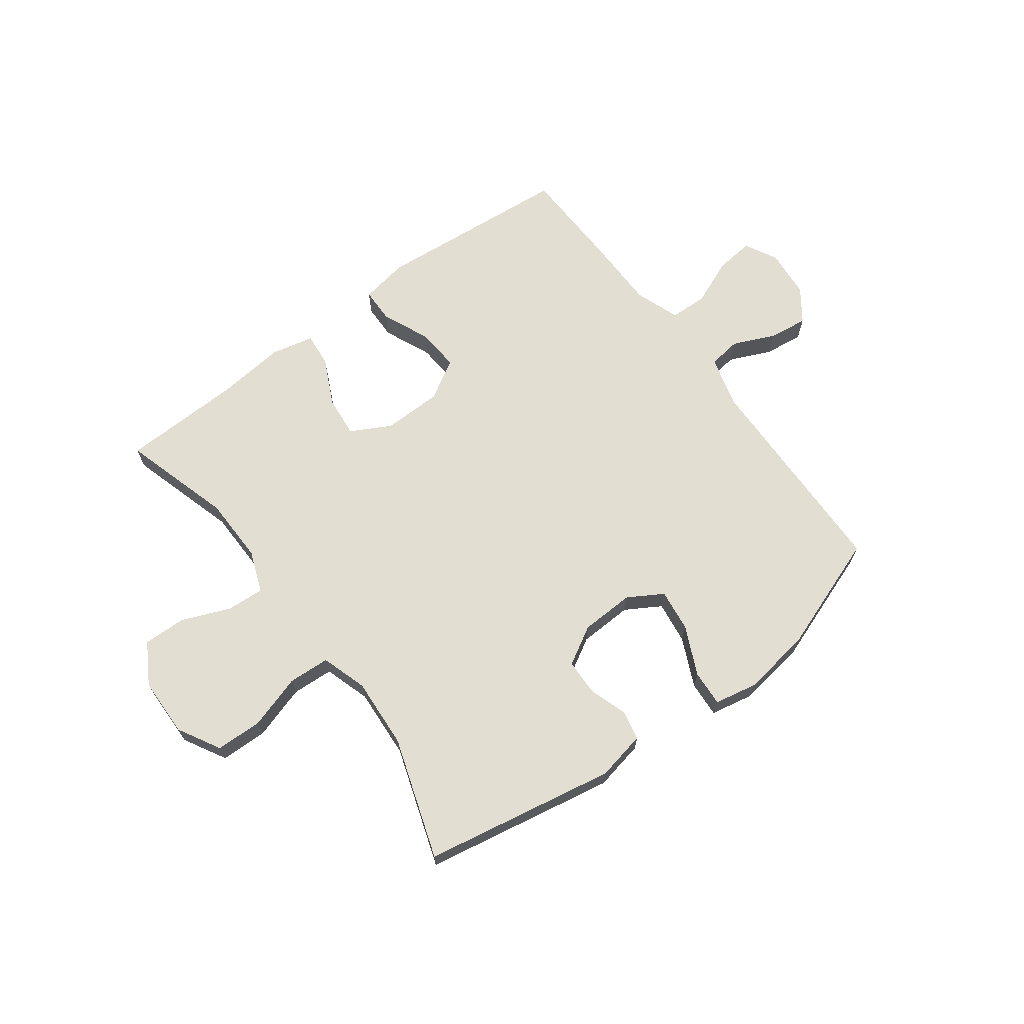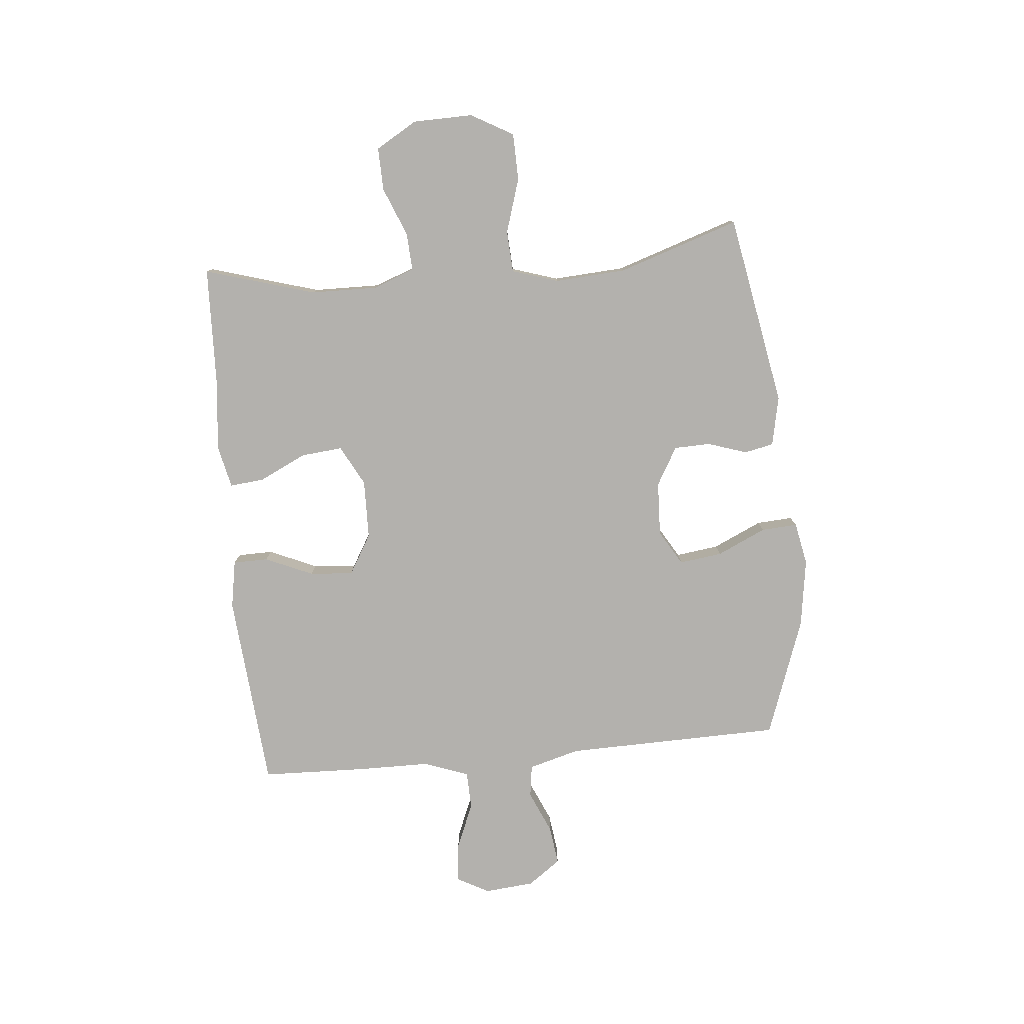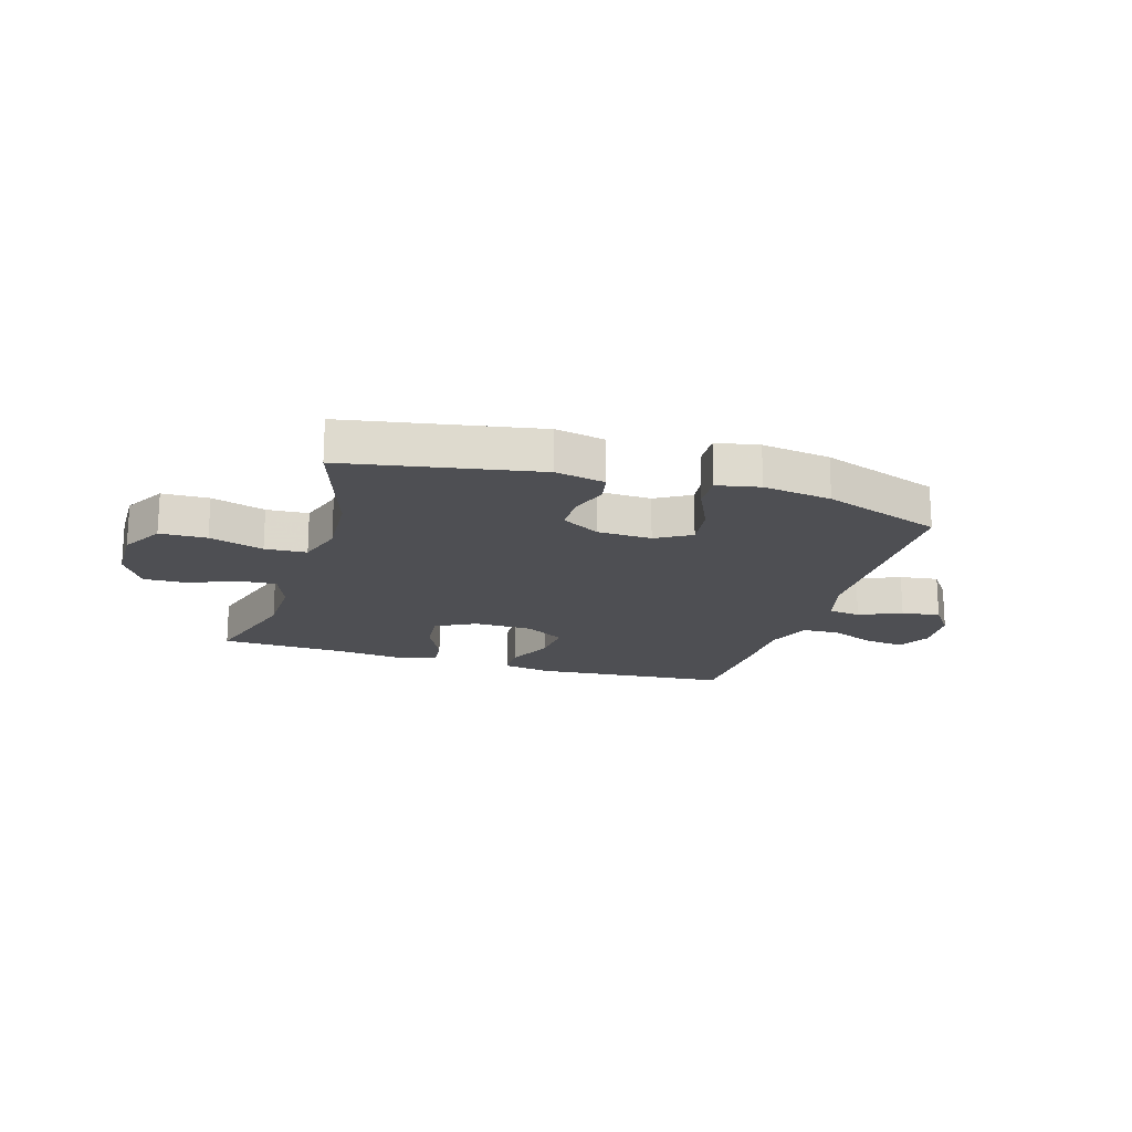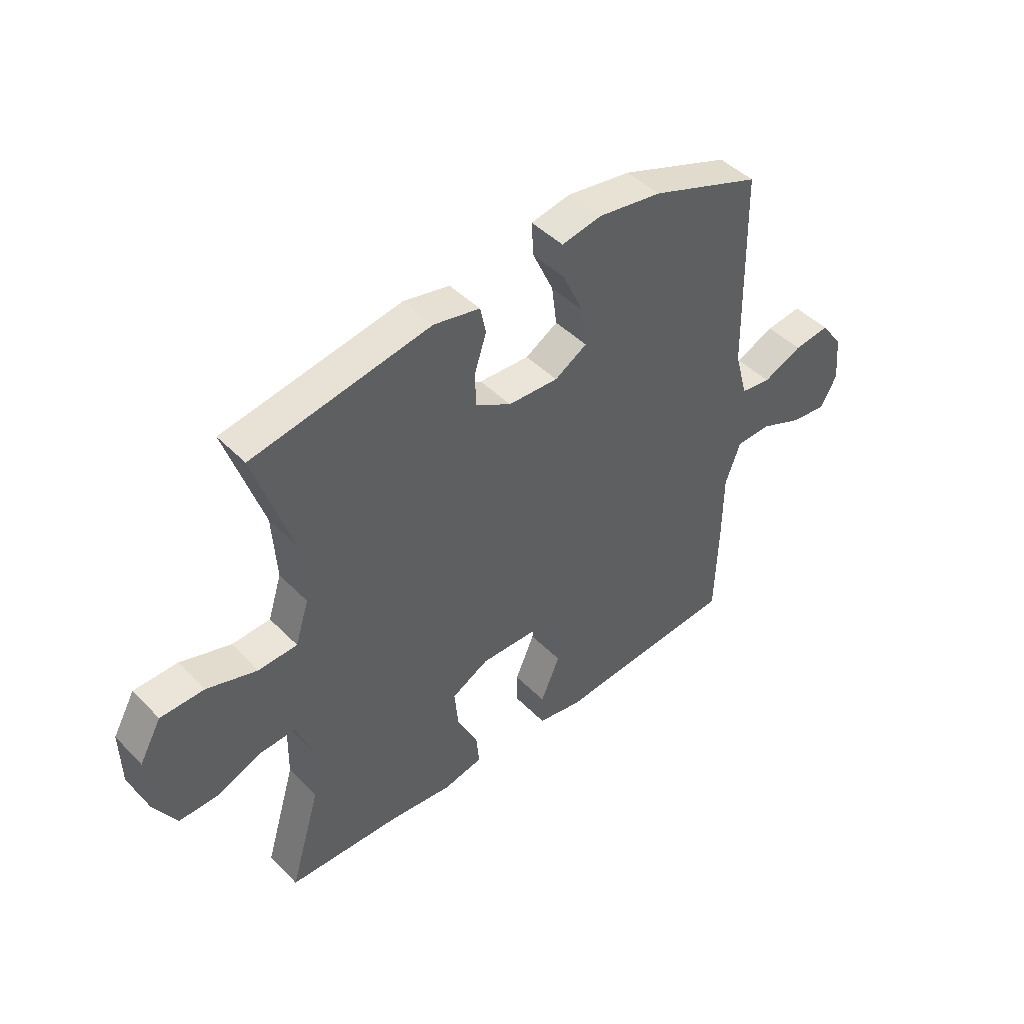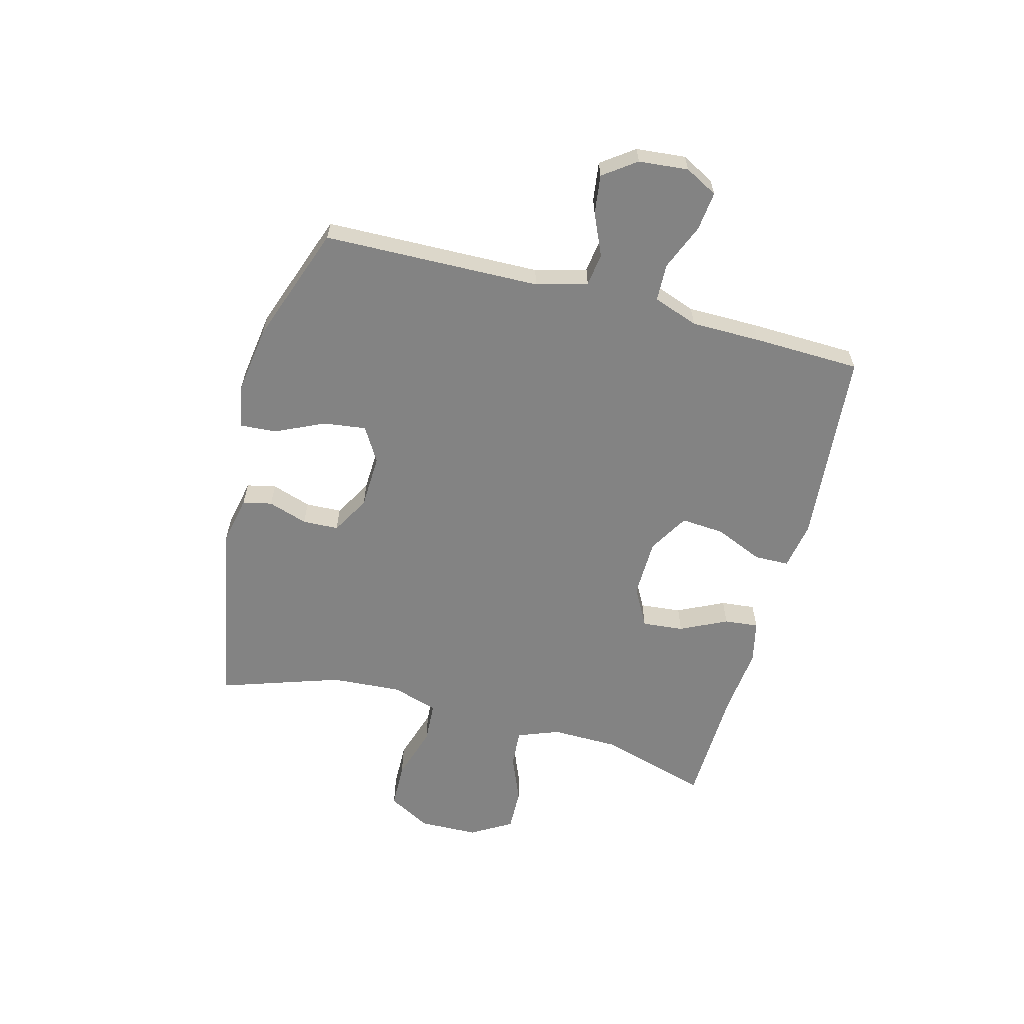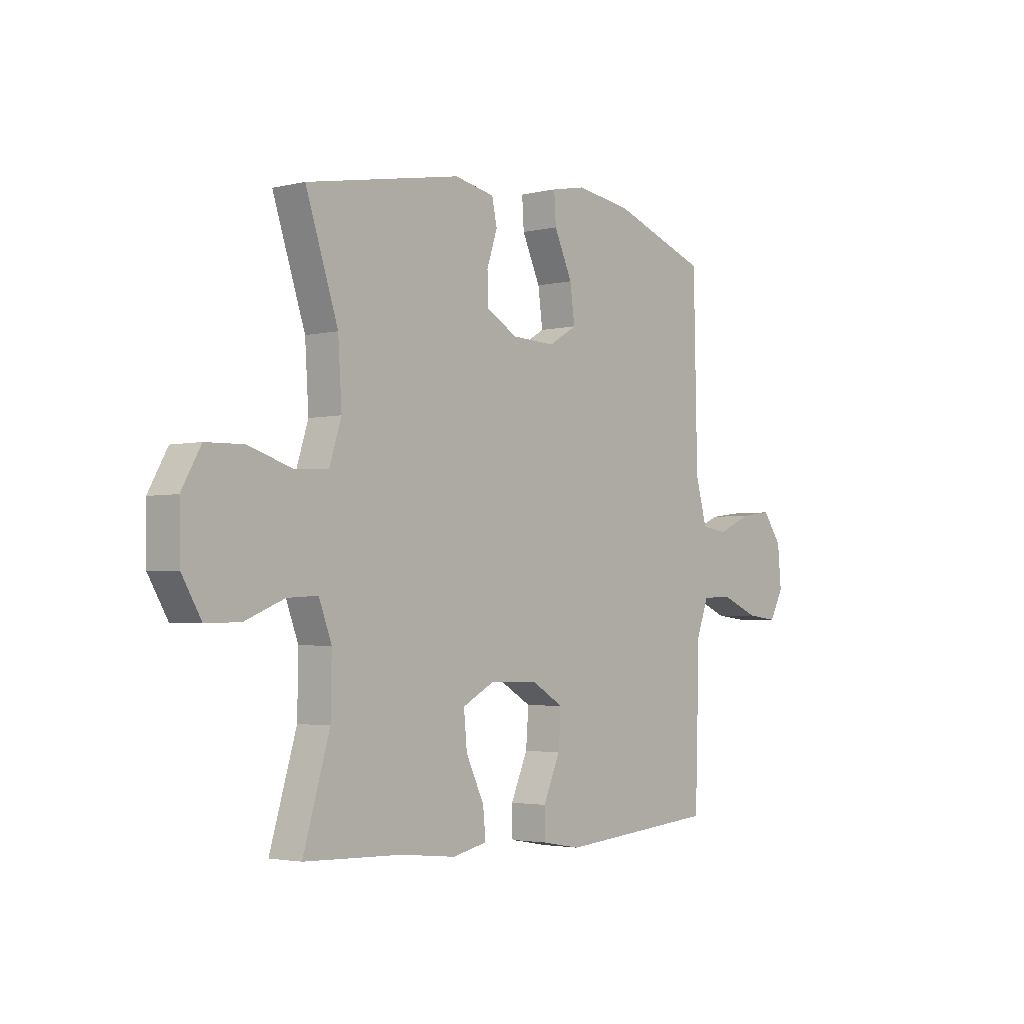
<metadata>
{"format":"obj","ext":"obj","renderer":"f3d","projection":"perspective","resolution":1024,"background":"white","views":[{"elev":67.4,"azim":-36.6,"up":"+Y"},{"elev":-79.3,"azim":-84.7,"up":"+Y"},{"elev":-18.2,"azim":-17.0,"up":"+Y"},{"elev":45.2,"azim":-40.9,"up":"+Z"},{"elev":-61.0,"azim":75.3,"up":"+Y"},{"elev":-2.9,"azim":-50.3,"up":"+Z"}]}
</metadata>
<code>
v -0.5 0.07 -0.5
v -0.442 0.07 -0.304
v -0.44 0.07 -0.186
v -0.468 0.07 -0.112
v -0.535 0.07 -0.116
v -0.621 0.07 -0.151
v -0.697 0.07 -0.153
v -0.74 0.07 -0.08
v -0.742 0.07 0.026
v -0.7 0.07 0.101
v -0.617 0.07 0.103
v -0.521 0.07 0.073
v -0.447 0.07 0.077
v -0.421 0.07 0.159
v -0.429 0.07 0.285
v -0.5 0.07 0.5
v -0.159 0.07 0.562
v -0.071 0.07 0.544
v -0.06 0.07 0.492
v -0.083 0.07 0.422
v -0.081 0.07 0.358
v -0.013 0.07 0.319
v 0.083 0.07 0.315
v 0.145 0.07 0.352
v 0.135 0.07 0.428
v 0.095 0.07 0.515
v 0.091 0.07 0.579
v 0.167 0.07 0.594
v 0.289 0.07 0.576
v 0.5 0.07 0.5
v 0.508 0.07 0.115
v 0.533 0.07 0.024
v 0.591 0.07 0.016
v 0.666 0.07 0.049
v 0.735 0.07 0.058
v 0.777 0.07 0
v 0.785 0.07 -0.088
v 0.754 0.07 -0.146
v 0.685 0.07 -0.138
v 0.603 0.07 -0.104
v 0.536 0.07 -0.106
v 0.507 0.07 -0.186
v 0.506 0.07 -0.309
v 0.5 0.07 -0.5
v 0.15 0.07 -0.53
v 0.065 0.07 -0.515
v 0.064 0.07 -0.453
v 0.101 0.07 -0.368
v 0.107 0.07 -0.291
v 0.036 0.07 -0.249
v -0.069 0.07 -0.247
v -0.14 0.07 -0.285
v -0.133 0.07 -0.359
v -0.093 0.07 -0.442
v -0.087 0.07 -0.503
v -0.163 0.07 -0.52
v -0.285 0.07 -0.507
v -0.5 0 -0.5
v -0.442 0 -0.304
v -0.44 0 -0.186
v -0.468 0 -0.112
v -0.535 0 -0.116
v -0.621 0 -0.151
v -0.697 0 -0.153
v -0.74 0 -0.08
v -0.742 0 0.026
v -0.7 0 0.101
v -0.617 0 0.103
v -0.521 0 0.073
v -0.447 0 0.077
v -0.421 0 0.159
v -0.429 0 0.285
v -0.5 0 0.5
v -0.159 0 0.562
v -0.071 0 0.544
v -0.06 0 0.492
v -0.083 0 0.422
v -0.081 0 0.358
v -0.013 0 0.319
v 0.083 0 0.315
v 0.145 0 0.352
v 0.135 0 0.428
v 0.095 0 0.515
v 0.091 0 0.579
v 0.167 0 0.594
v 0.289 0 0.576
v 0.5 0 0.5
v 0.508 0 0.115
v 0.533 0 0.024
v 0.591 0 0.016
v 0.666 0 0.049
v 0.735 0 0.058
v 0.777 0 0
v 0.785 0 -0.088
v 0.754 0 -0.146
v 0.685 0 -0.138
v 0.603 0 -0.104
v 0.536 0 -0.106
v 0.507 0 -0.186
v 0.506 0 -0.309
v 0.5 0 -0.5
v 0.15 0 -0.53
v 0.065 0 -0.515
v 0.064 0 -0.453
v 0.101 0 -0.368
v 0.107 0 -0.291
v 0.036 0 -0.249
v -0.069 0 -0.247
v -0.14 0 -0.285
v -0.133 0 -0.359
v -0.093 0 -0.442
v -0.087 0 -0.503
v -0.163 0 -0.52
v -0.285 0 -0.507
f 55 56 57
f 54 55 57
f 53 54 57
f 57 1 2
f 53 57 2
f 52 53 2
f 51 52 2 3
f 50 51 3 4
f 46 47 48
f 45 46 48
f 44 45 48
f 43 44 48
f 42 43 48
f 41 42 48 49
f 38 39 40
f 37 38 40
f 36 37 40
f 35 36 40
f 34 35 40
f 33 34 40
f 32 33 40 41
f 41 49 50
f 32 41 50
f 31 32 50
f 29 30 31
f 28 29 31
f 27 28 31
f 26 27 31
f 25 26 31
f 18 19 20
f 17 18 20
f 16 17 20
f 15 16 20
f 14 15 20 21
f 13 14 21 22
f 10 11 12
f 9 10 12
f 8 9 12
f 7 8 12
f 6 7 12
f 5 6 12
f 4 5 12 13
f 13 22 23
f 4 13 23
f 50 4 23
f 24 25 31
f 23 24 31 50
f 114 113 112
f 114 112 111
f 114 111 110
f 59 58 114
f 59 114 110
f 59 110 109
f 60 59 109 108
f 61 60 108 107
f 105 104 103
f 105 103 102
f 105 102 101
f 105 101 100
f 105 100 99
f 106 105 99 98
f 97 96 95
f 97 95 94
f 97 94 93
f 97 93 92
f 97 92 91
f 97 91 90
f 98 97 90 89
f 107 106 98
f 107 98 89
f 107 89 88
f 88 87 86
f 88 86 85
f 88 85 84
f 88 84 83
f 88 83 82
f 77 76 75
f 77 75 74
f 77 74 73
f 77 73 72
f 78 77 72 71
f 79 78 71 70
f 69 68 67
f 69 67 66
f 69 66 65
f 69 65 64
f 69 64 63
f 69 63 62
f 70 69 62 61
f 80 79 70
f 80 70 61
f 80 61 107
f 88 82 81
f 107 88 81 80
f 1 58 59 2
f 2 59 60 3
f 3 60 61 4
f 4 61 62 5
f 5 62 63 6
f 6 63 64 7
f 7 64 65 8
f 8 65 66 9
f 9 66 67 10
f 10 67 68 11
f 11 68 69 12
f 12 69 70 13
f 13 70 71 14
f 14 71 72 15
f 15 72 73 16
f 16 73 74 17
f 17 74 75 18
f 18 75 76 19
f 19 76 77 20
f 20 77 78 21
f 21 78 79 22
f 22 79 80 23
f 23 80 81 24
f 24 81 82 25
f 25 82 83 26
f 26 83 84 27
f 27 84 85 28
f 28 85 86 29
f 29 86 87 30
f 30 87 88 31
f 31 88 89 32
f 32 89 90 33
f 33 90 91 34
f 34 91 92 35
f 35 92 93 36
f 36 93 94 37
f 37 94 95 38
f 38 95 96 39
f 39 96 97 40
f 40 97 98 41
f 41 98 99 42
f 42 99 100 43
f 43 100 101 44
f 44 101 102 45
f 45 102 103 46
f 46 103 104 47
f 47 104 105 48
f 48 105 106 49
f 49 106 107 50
f 50 107 108 51
f 51 108 109 52
f 52 109 110 53
f 53 110 111 54
f 54 111 112 55
f 55 112 113 56
f 56 113 114 57
f 57 114 58 1

</code>
